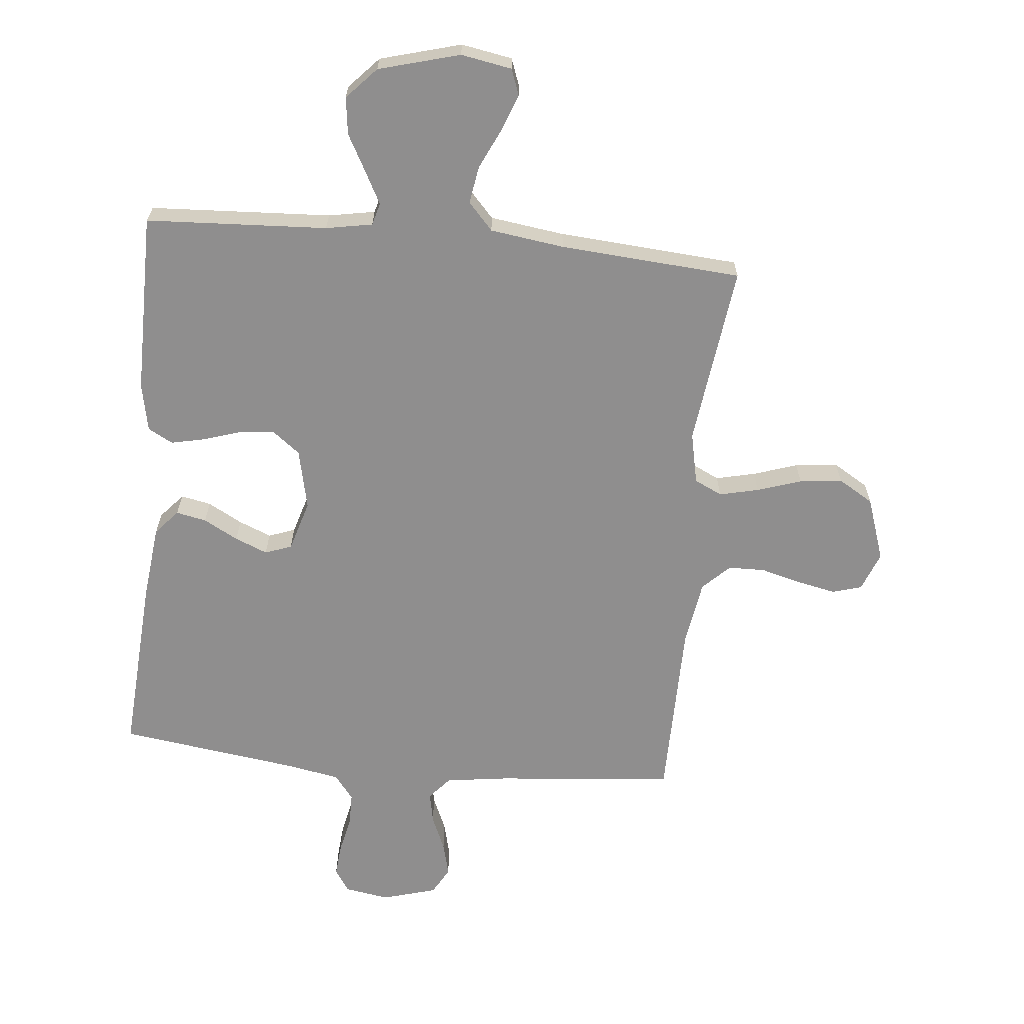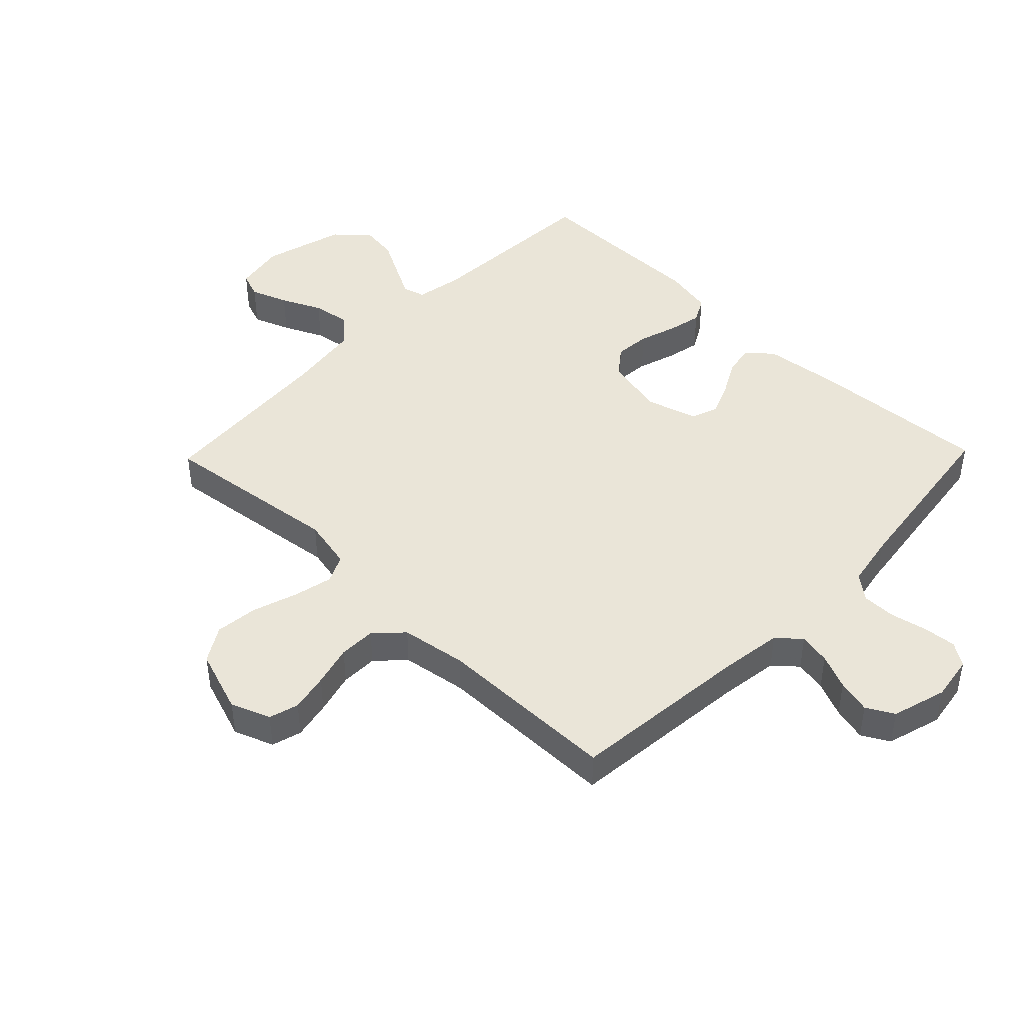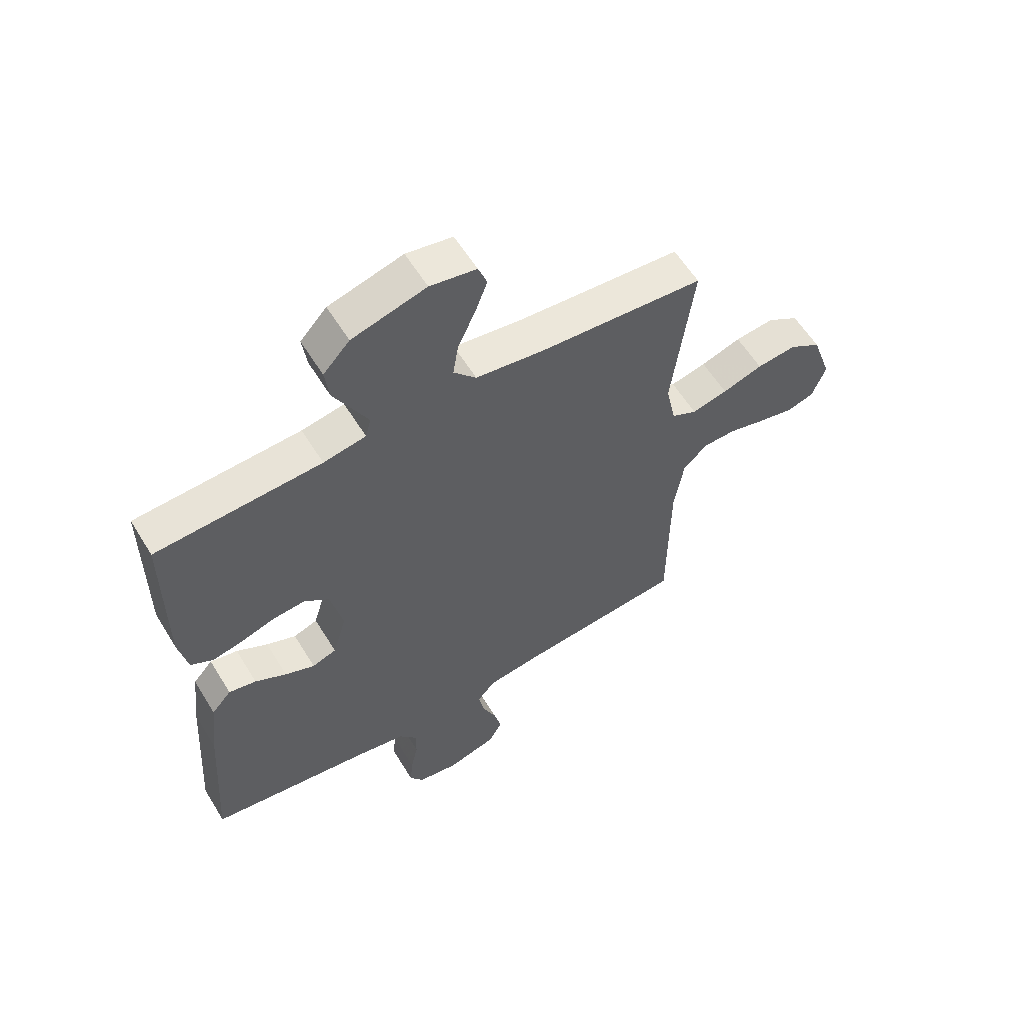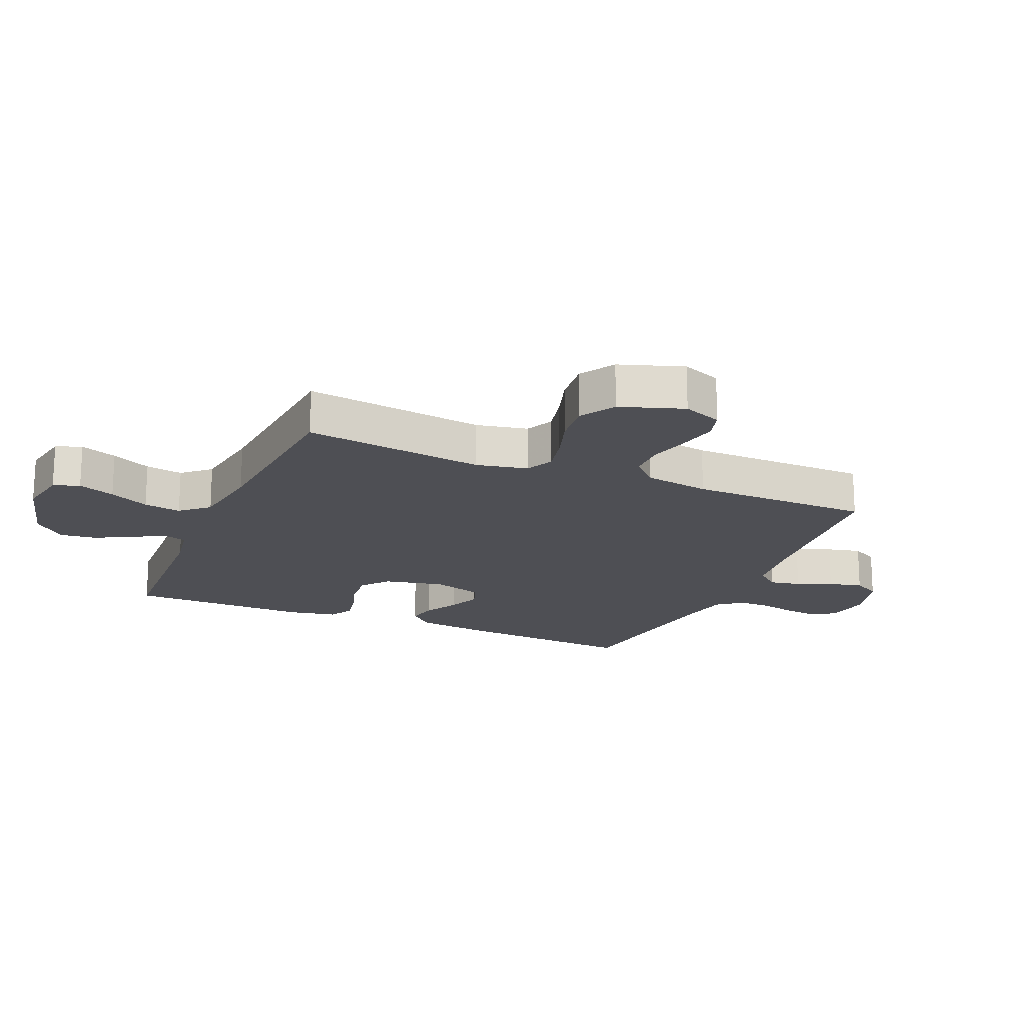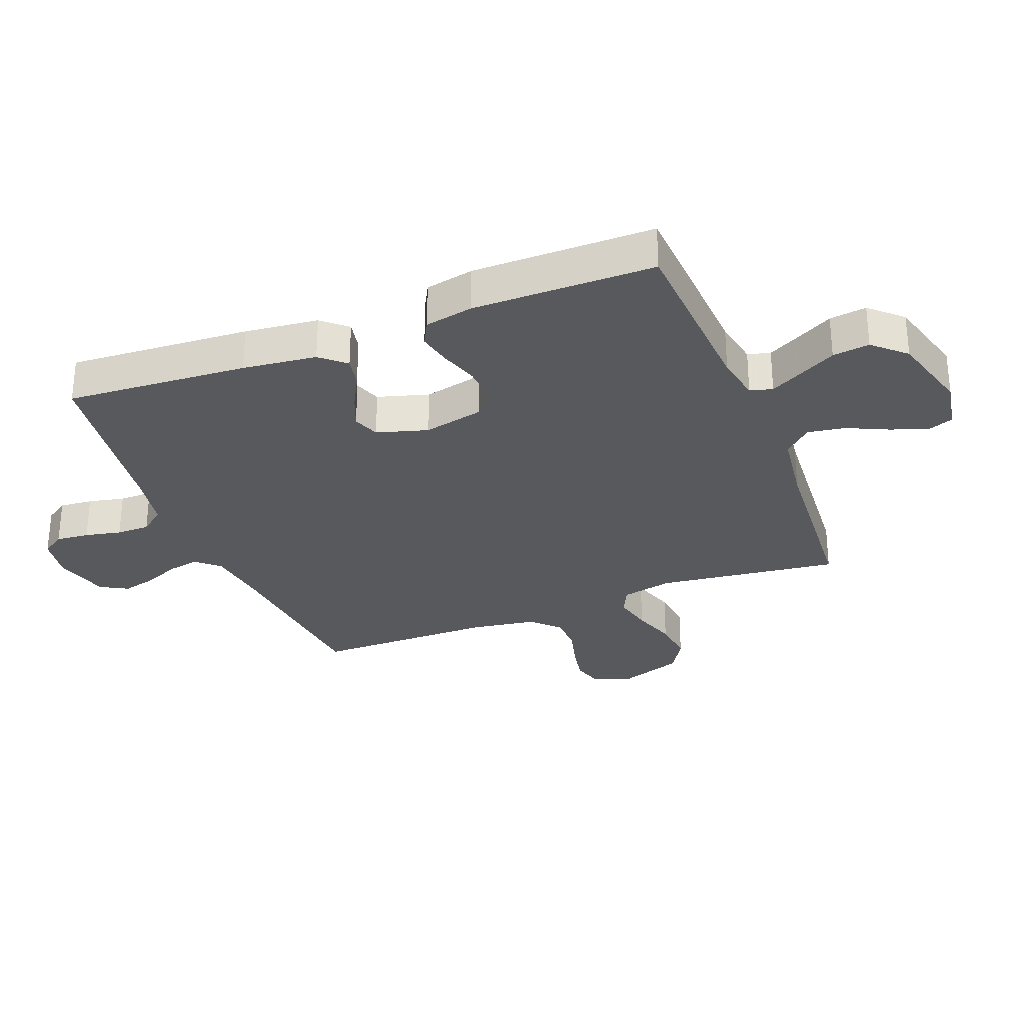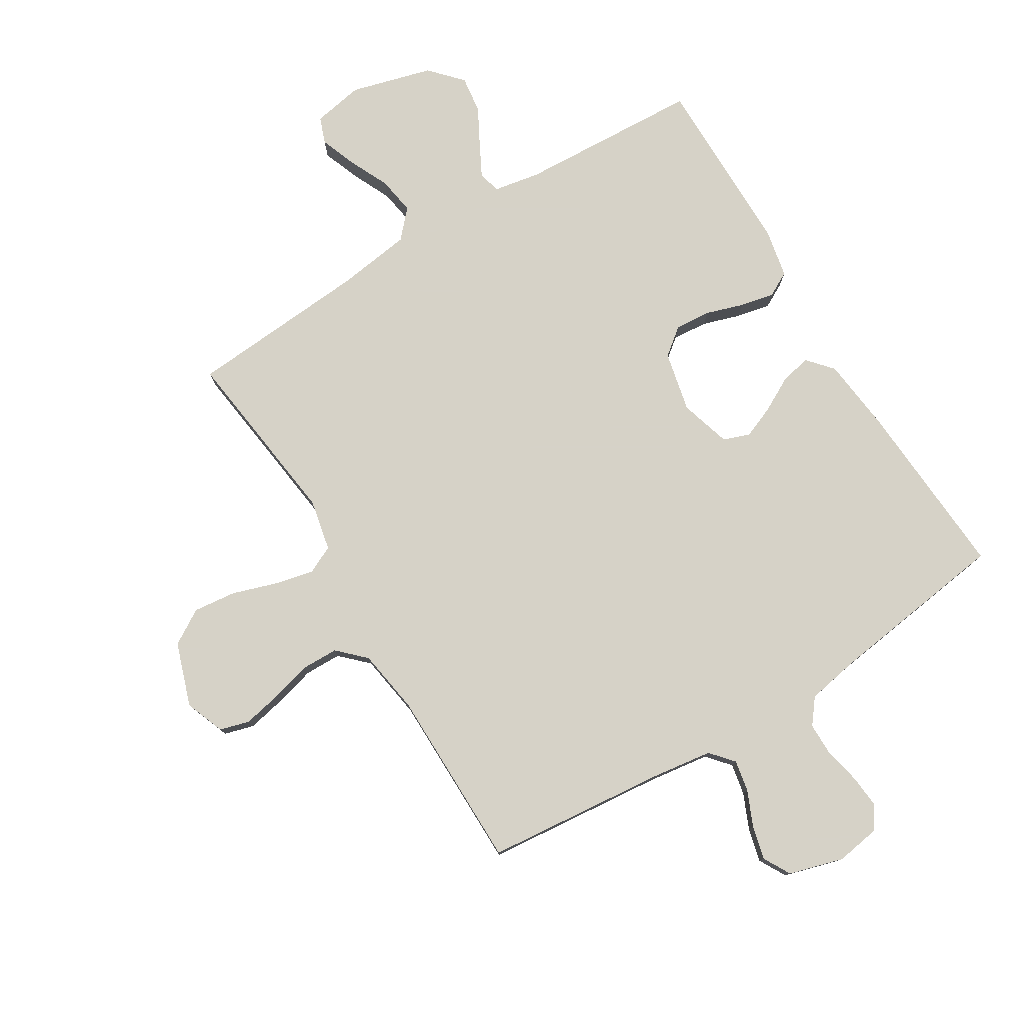
<metadata>
{"format":"obj","ext":"obj","renderer":"f3d","projection":"perspective","resolution":1024,"background":"white","views":[{"elev":-65.0,"azim":-5.6,"up":"+Y"},{"elev":44.7,"azim":134.1,"up":"+Y"},{"elev":58.8,"azim":-31.3,"up":"+Z"},{"elev":-18.4,"azim":66.6,"up":"+Y"},{"elev":-29.6,"azim":-68.6,"up":"+Y"},{"elev":78.5,"azim":148.6,"up":"+Y"}]}
</metadata>
<code>
v -0.5 0.07 -0.5
v -0.48 0.07 -0.2
v -0.466 0.07 -0.078
v -0.43 0.07 -0.037
v -0.38 0.07 -0.047
v -0.323 0.07 -0.078
v -0.269 0.07 -0.1
v -0.225 0.07 -0.084
v -0.2 0.07 0
v -0.222 0.07 0.1
v -0.267 0.07 0.135
v -0.326 0.07 0.13
v -0.388 0.07 0.11
v -0.444 0.07 0.098
v -0.485 0.07 0.12
v -0.501 0.07 0.2
v -0.5 0.07 0.5
v -0.2 0.07 0.516
v -0.123 0.07 0.53
v -0.113 0.07 0.567
v -0.141 0.07 0.62
v -0.174 0.07 0.681
v -0.182 0.07 0.742
v -0.134 0.07 0.794
v 0 0.07 0.831
v 0.084 0.07 0.816
v 0.1 0.07 0.773
v 0.077 0.07 0.712
v 0.046 0.07 0.646
v 0.036 0.07 0.584
v 0.077 0.07 0.539
v 0.2 0.07 0.522
v 0.5 0.07 0.5
v 0.462 0.07 0.2
v 0.48 0.07 0.115
v 0.526 0.07 0.093
v 0.591 0.07 0.108
v 0.664 0.07 0.132
v 0.735 0.07 0.14
v 0.793 0.07 0.105
v 0.829 0.07 0
v 0.804 0.07 -0.065
v 0.755 0.07 -0.079
v 0.692 0.07 -0.066
v 0.624 0.07 -0.048
v 0.563 0.07 -0.049
v 0.519 0.07 -0.092
v 0.502 0.07 -0.2
v 0.5 0.07 -0.5
v 0.2 0.07 -0.529
v 0.099 0.07 -0.543
v 0.066 0.07 -0.581
v 0.076 0.07 -0.633
v 0.101 0.07 -0.691
v 0.115 0.07 -0.747
v 0.09 0.07 -0.792
v 0 0.07 -0.818
v -0.074 0.07 -0.806
v -0.099 0.07 -0.768
v -0.094 0.07 -0.713
v -0.081 0.07 -0.653
v -0.081 0.07 -0.598
v -0.113 0.07 -0.557
v -0.2 0.07 -0.541
v -0.5 0 -0.5
v -0.48 0 -0.2
v -0.466 0 -0.078
v -0.43 0 -0.037
v -0.38 0 -0.047
v -0.323 0 -0.078
v -0.269 0 -0.1
v -0.225 0 -0.084
v -0.2 0 0
v -0.222 0 0.1
v -0.267 0 0.135
v -0.326 0 0.13
v -0.388 0 0.11
v -0.444 0 0.098
v -0.485 0 0.12
v -0.501 0 0.2
v -0.5 0 0.5
v -0.2 0 0.516
v -0.123 0 0.53
v -0.113 0 0.567
v -0.141 0 0.62
v -0.174 0 0.681
v -0.182 0 0.742
v -0.134 0 0.794
v 0 0 0.831
v 0.084 0 0.816
v 0.1 0 0.773
v 0.077 0 0.712
v 0.046 0 0.646
v 0.036 0 0.584
v 0.077 0 0.539
v 0.2 0 0.522
v 0.5 0 0.5
v 0.462 0 0.2
v 0.48 0 0.115
v 0.526 0 0.093
v 0.591 0 0.108
v 0.664 0 0.132
v 0.735 0 0.14
v 0.793 0 0.105
v 0.829 0 0
v 0.804 0 -0.065
v 0.755 0 -0.079
v 0.692 0 -0.066
v 0.624 0 -0.048
v 0.563 0 -0.049
v 0.519 0 -0.092
v 0.502 0 -0.2
v 0.5 0 -0.5
v 0.2 0 -0.529
v 0.099 0 -0.543
v 0.066 0 -0.581
v 0.076 0 -0.633
v 0.101 0 -0.691
v 0.115 0 -0.747
v 0.09 0 -0.792
v 0 0 -0.818
v -0.074 0 -0.806
v -0.099 0 -0.768
v -0.094 0 -0.713
v -0.081 0 -0.653
v -0.081 0 -0.598
v -0.113 0 -0.557
v -0.2 0 -0.541
f 59 60 61
f 58 59 61
f 57 58 61
f 56 57 61
f 55 56 61
f 54 55 61
f 53 54 61
f 52 53 61 62
f 51 52 62 63
f 48 49 50
f 51 63 64
f 50 51 64
f 48 50 64
f 47 48 64
f 43 44 45
f 42 43 45
f 41 42 45
f 40 41 45
f 39 40 45
f 38 39 45
f 37 38 45
f 36 37 45 46
f 64 1 2
f 47 64 2
f 46 47 2
f 36 46 2
f 35 36 2
f 27 28 29
f 26 27 29
f 25 26 29
f 24 25 29
f 23 24 29
f 22 23 29
f 21 22 29
f 20 21 29 30
f 19 20 30 31
f 16 17 18
f 15 16 18
f 14 15 18
f 13 14 18
f 12 13 18
f 19 31 32
f 18 19 32
f 12 18 32
f 11 12 32
f 4 5 6
f 3 4 6
f 2 3 6
f 2 6 7
f 34 35 2
f 32 33 34
f 11 32 34
f 10 11 34
f 9 10 34
f 8 9 34
f 8 34 2
f 2 7 8
f 125 124 123
f 125 123 122
f 125 122 121
f 125 121 120
f 125 120 119
f 125 119 118
f 125 118 117
f 126 125 117 116
f 127 126 116 115
f 114 113 112
f 128 127 115
f 128 115 114
f 128 114 112
f 128 112 111
f 109 108 107
f 109 107 106
f 109 106 105
f 109 105 104
f 109 104 103
f 109 103 102
f 109 102 101
f 110 109 101 100
f 66 65 128
f 66 128 111
f 66 111 110
f 66 110 100
f 66 100 99
f 93 92 91
f 93 91 90
f 93 90 89
f 93 89 88
f 93 88 87
f 93 87 86
f 93 86 85
f 94 93 85 84
f 95 94 84 83
f 82 81 80
f 82 80 79
f 82 79 78
f 82 78 77
f 82 77 76
f 96 95 83
f 96 83 82
f 96 82 76
f 96 76 75
f 70 69 68
f 70 68 67
f 70 67 66
f 71 70 66
f 66 99 98
f 98 97 96
f 98 96 75
f 98 75 74
f 98 74 73
f 98 73 72
f 66 98 72
f 72 71 66
f 1 65 66 2
f 2 66 67 3
f 3 67 68 4
f 4 68 69 5
f 5 69 70 6
f 6 70 71 7
f 7 71 72 8
f 8 72 73 9
f 9 73 74 10
f 10 74 75 11
f 11 75 76 12
f 12 76 77 13
f 13 77 78 14
f 14 78 79 15
f 15 79 80 16
f 16 80 81 17
f 17 81 82 18
f 18 82 83 19
f 19 83 84 20
f 20 84 85 21
f 21 85 86 22
f 22 86 87 23
f 23 87 88 24
f 24 88 89 25
f 25 89 90 26
f 26 90 91 27
f 27 91 92 28
f 28 92 93 29
f 29 93 94 30
f 30 94 95 31
f 31 95 96 32
f 32 96 97 33
f 33 97 98 34
f 34 98 99 35
f 35 99 100 36
f 36 100 101 37
f 37 101 102 38
f 38 102 103 39
f 39 103 104 40
f 40 104 105 41
f 41 105 106 42
f 42 106 107 43
f 43 107 108 44
f 44 108 109 45
f 45 109 110 46
f 46 110 111 47
f 47 111 112 48
f 48 112 113 49
f 49 113 114 50
f 50 114 115 51
f 51 115 116 52
f 52 116 117 53
f 53 117 118 54
f 54 118 119 55
f 55 119 120 56
f 56 120 121 57
f 57 121 122 58
f 58 122 123 59
f 59 123 124 60
f 60 124 125 61
f 61 125 126 62
f 62 126 127 63
f 63 127 128 64
f 64 128 65 1

</code>
